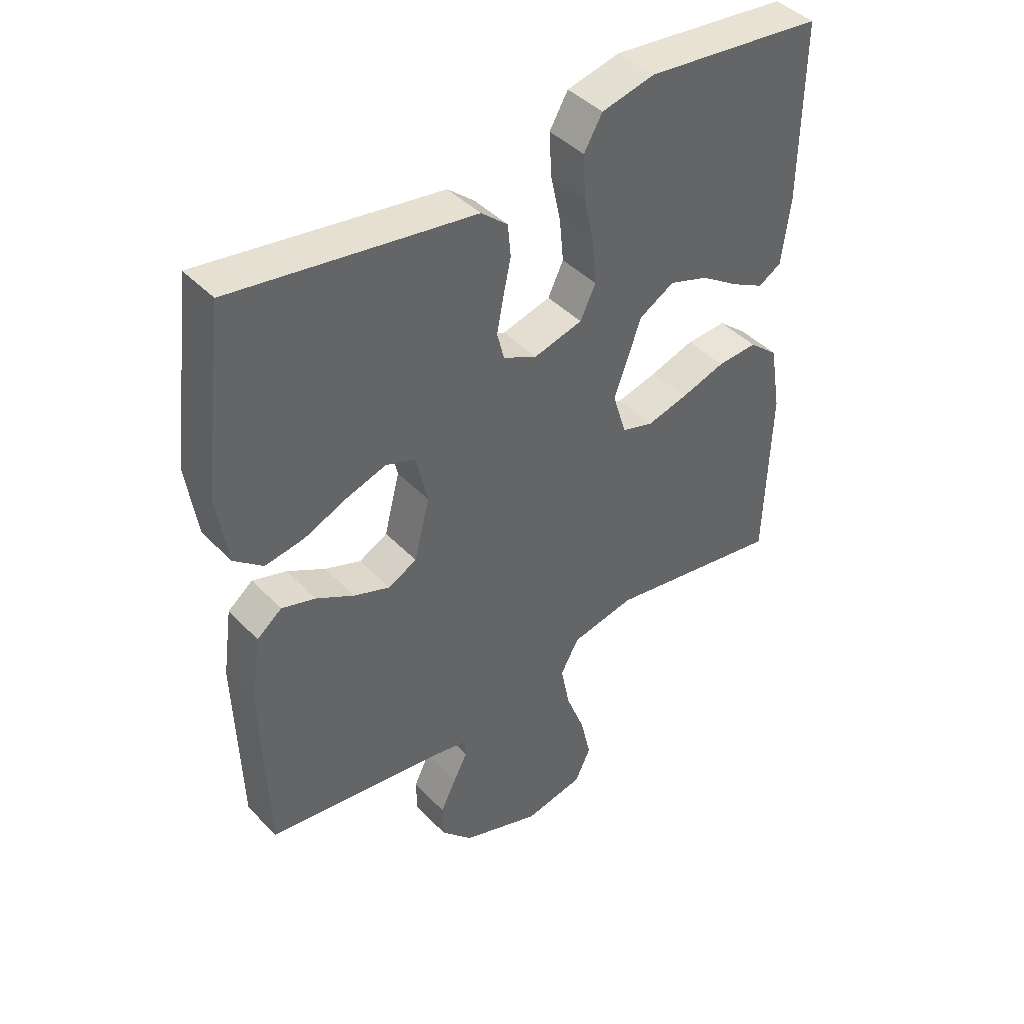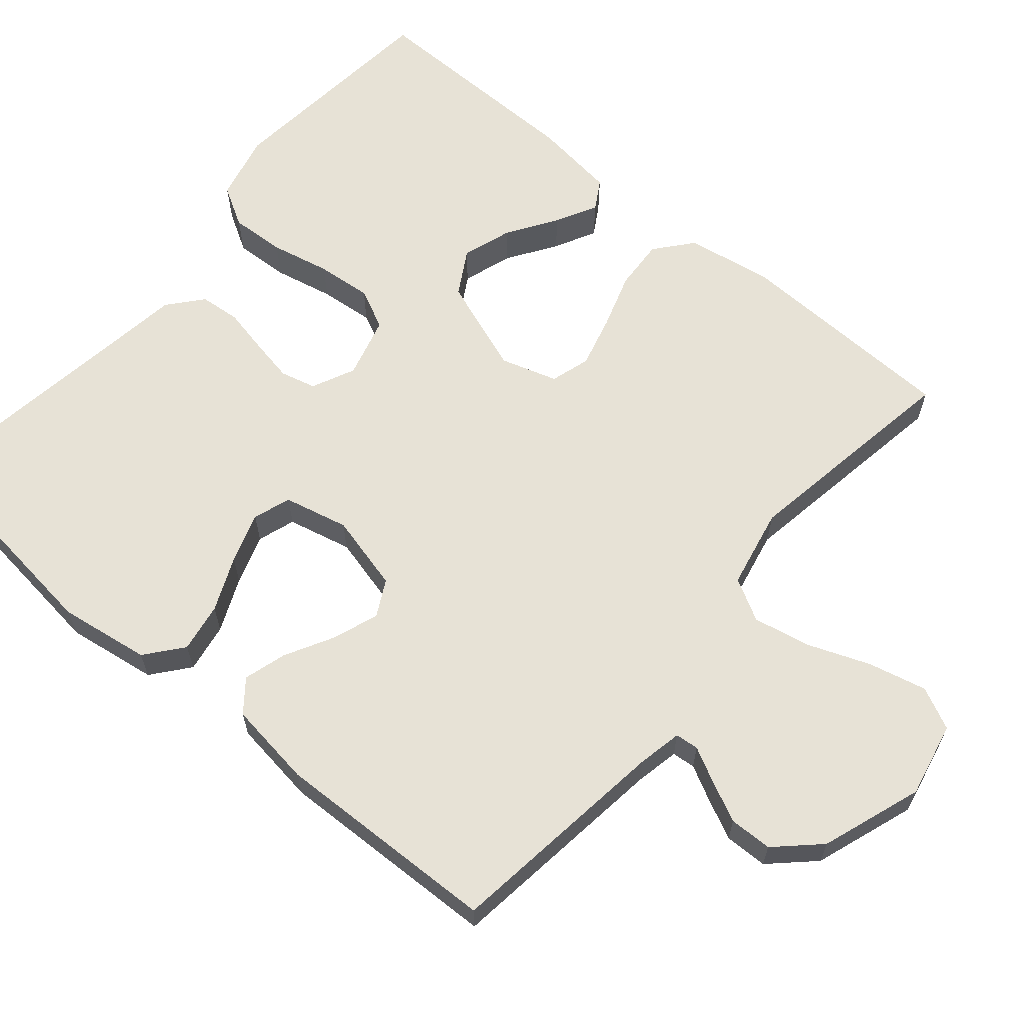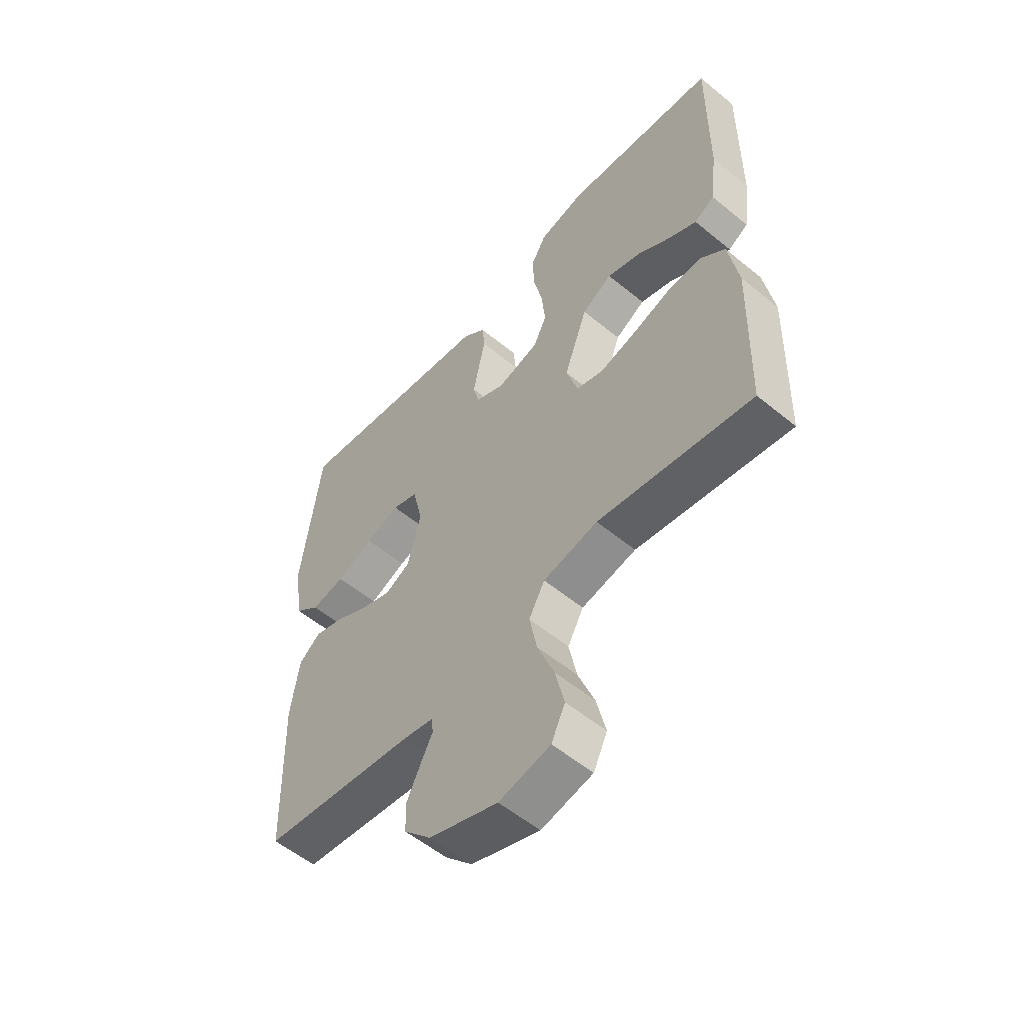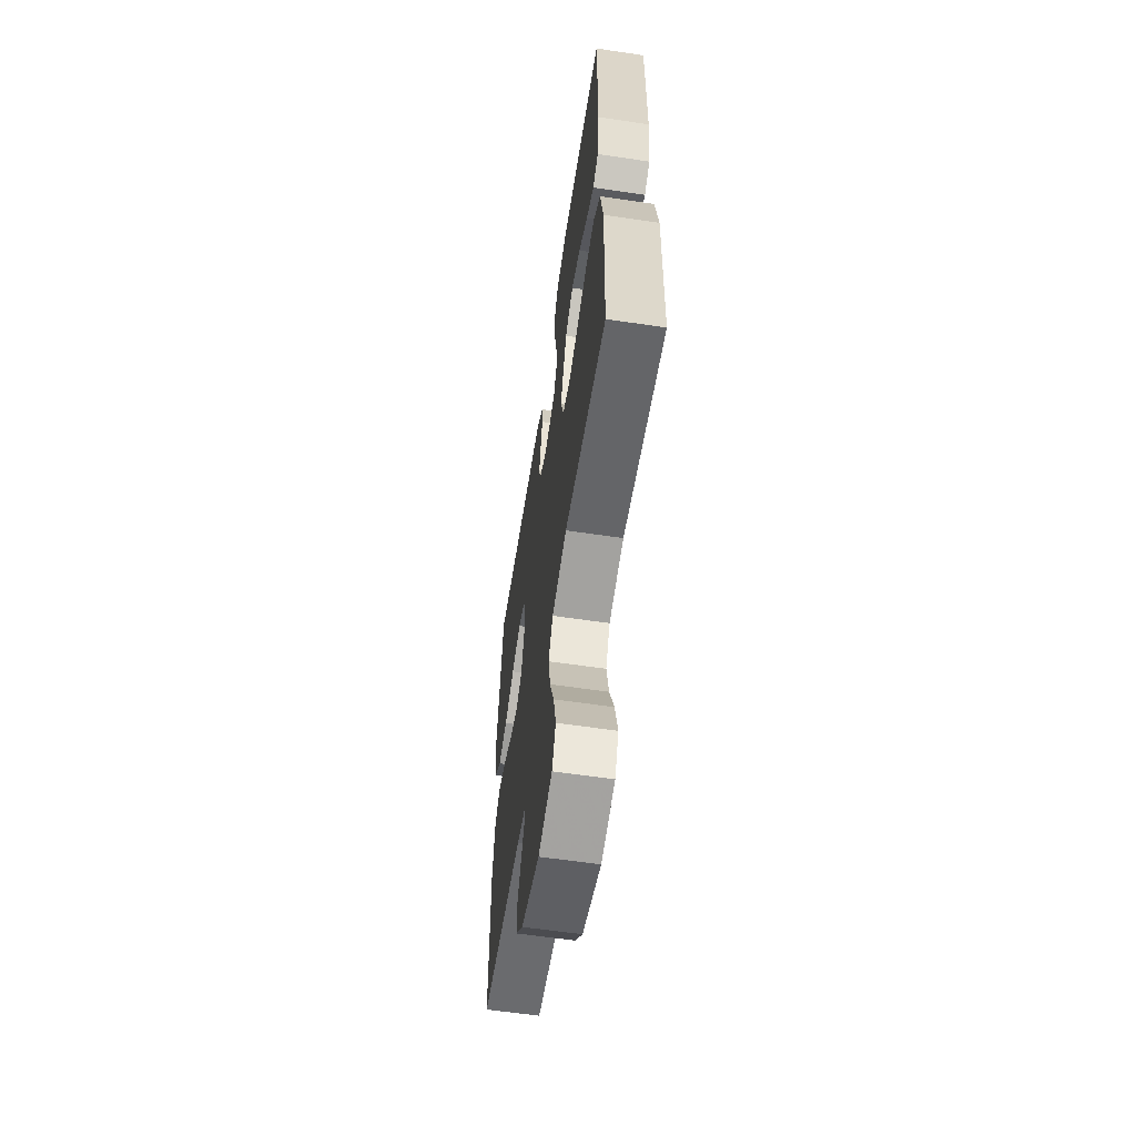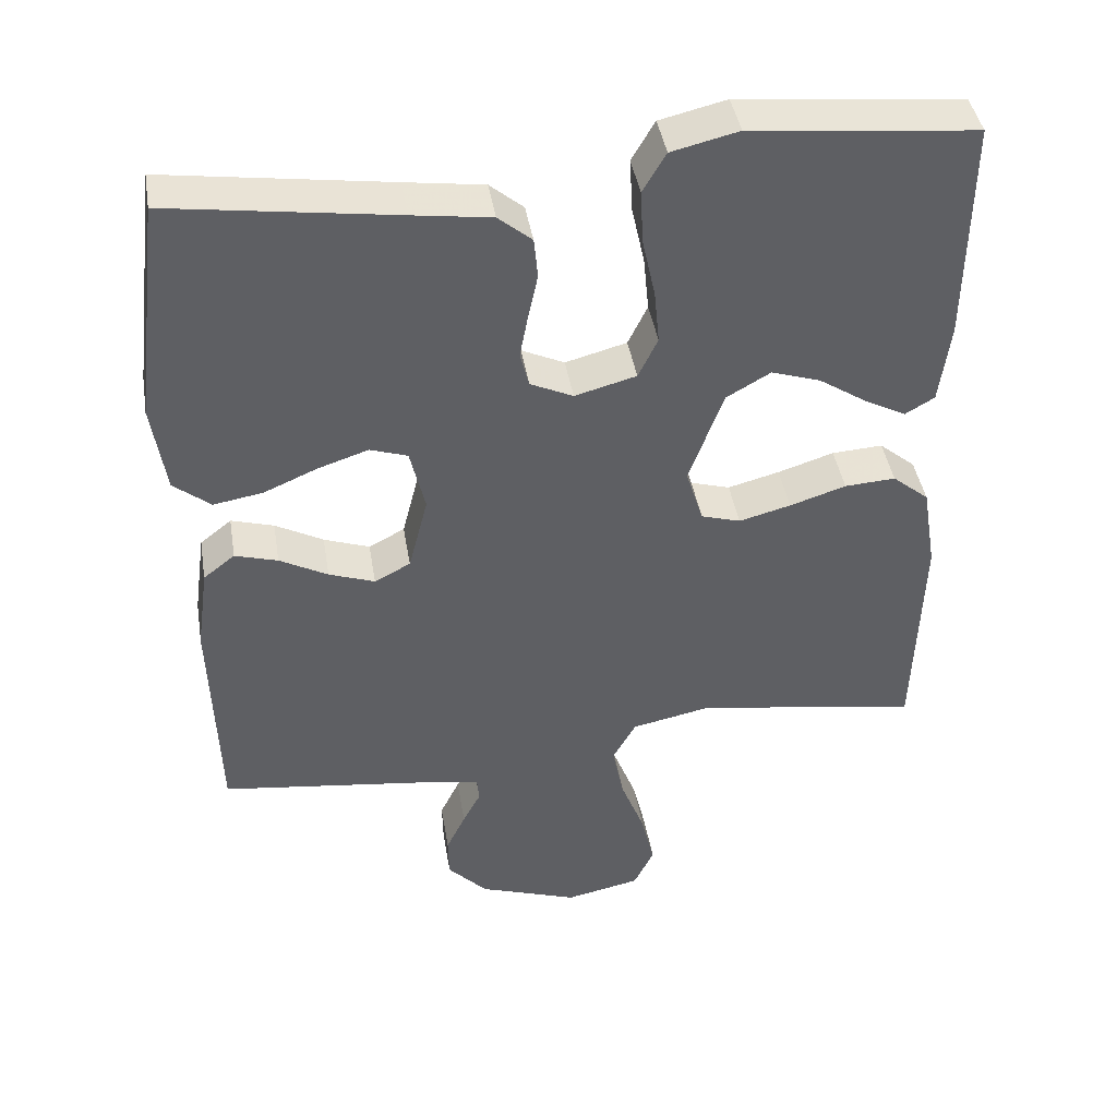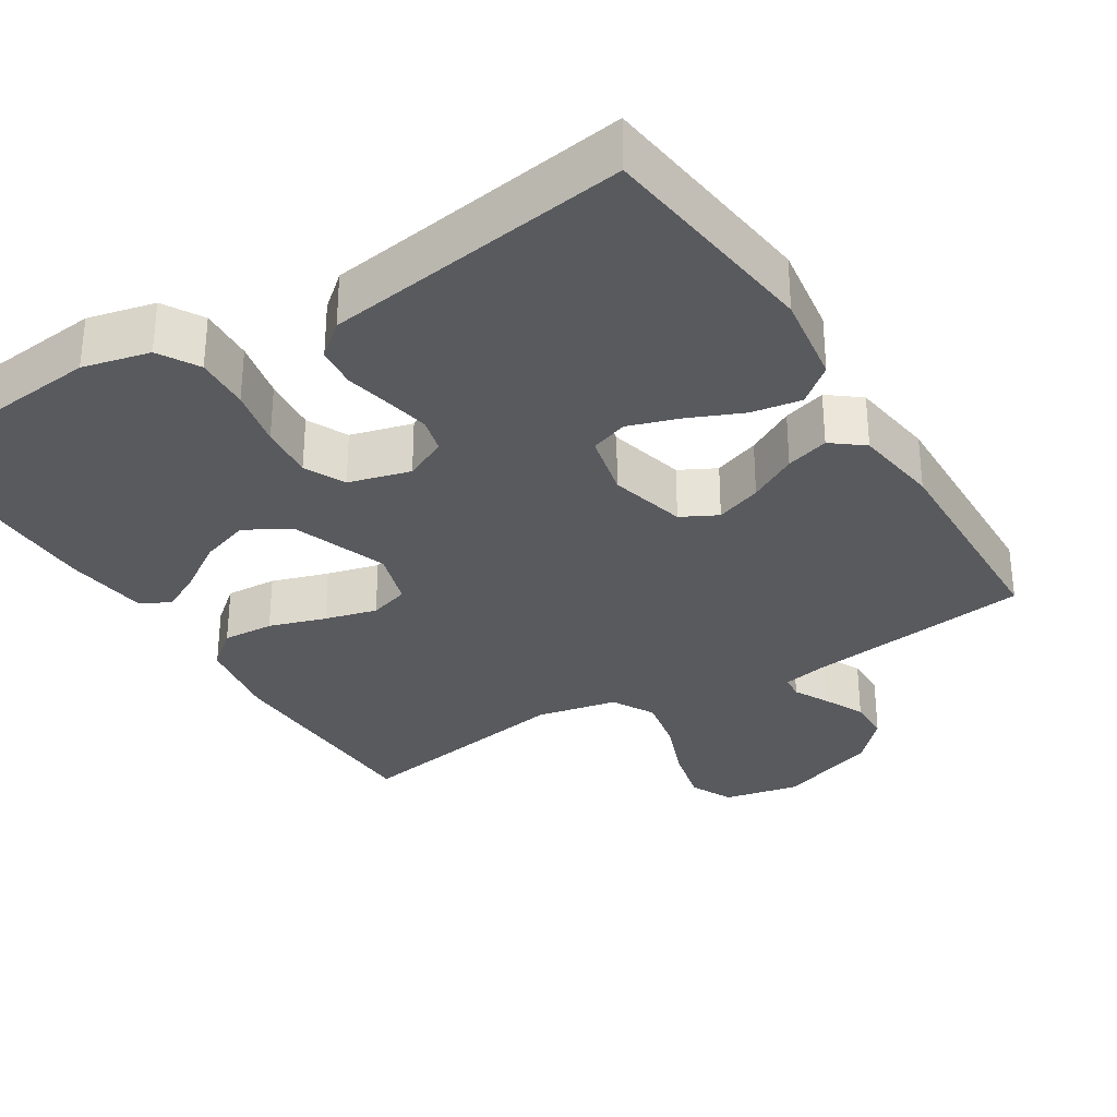
<metadata>
{"format":"obj","ext":"obj","renderer":"f3d","projection":"perspective","resolution":1024,"background":"white","views":[{"elev":42.7,"azim":140.5,"up":"+Z"},{"elev":63.3,"azim":130.1,"up":"+Y"},{"elev":-55.8,"azim":-130.8,"up":"+Z"},{"elev":-60.8,"azim":-98.6,"up":"+Z"},{"elev":42.7,"azim":170.6,"up":"+Z"},{"elev":-31.7,"azim":31.9,"up":"+Y"}]}
</metadata>
<code>
v -0.5 0.07 -0.5
v -0.509 0.07 -0.2
v -0.49 0.07 -0.086
v -0.441 0.07 -0.045
v -0.373 0.07 -0.049
v -0.298 0.07 -0.073
v -0.229 0.07 -0.091
v -0.176 0.07 -0.075
v -0.153 0.07 0
v -0.199 0.07 0.127
v -0.258 0.07 0.161
v -0.324 0.07 0.139
v -0.389 0.07 0.096
v -0.444 0.07 0.067
v -0.483 0.07 0.09
v -0.497 0.07 0.2
v -0.5 0.07 0.5
v -0.2 0.07 0.531
v -0.111 0.07 0.51
v -0.08 0.07 0.457
v -0.084 0.07 0.384
v -0.101 0.07 0.305
v -0.108 0.07 0.232
v -0.082 0.07 0.178
v 0 0.07 0.156
v 0.057 0.07 0.183
v 0.069 0.07 0.23
v 0.058 0.07 0.288
v 0.045 0.07 0.349
v 0.05 0.07 0.403
v 0.095 0.07 0.441
v 0.2 0.07 0.456
v 0.5 0.07 0.5
v 0.537 0.07 0.2
v 0.519 0.07 0.079
v 0.47 0.07 0.039
v 0.404 0.07 0.05
v 0.332 0.07 0.081
v 0.265 0.07 0.103
v 0.215 0.07 0.086
v 0.195 0.07 0
v 0.221 0.07 -0.102
v 0.269 0.07 -0.127
v 0.33 0.07 -0.105
v 0.394 0.07 -0.07
v 0.451 0.07 -0.053
v 0.493 0.07 -0.086
v 0.509 0.07 -0.2
v 0.5 0.07 -0.5
v 0.2 0.07 -0.539
v 0.141 0.07 -0.551
v 0.138 0.07 -0.582
v 0.162 0.07 -0.628
v 0.188 0.07 -0.682
v 0.187 0.07 -0.739
v 0.134 0.07 -0.795
v 0 0.07 -0.842
v -0.1 0.07 -0.821
v -0.127 0.07 -0.765
v -0.109 0.07 -0.688
v -0.077 0.07 -0.605
v -0.062 0.07 -0.529
v -0.093 0.07 -0.473
v -0.2 0.07 -0.451
v -0.5 0 -0.5
v -0.509 0 -0.2
v -0.49 0 -0.086
v -0.441 0 -0.045
v -0.373 0 -0.049
v -0.298 0 -0.073
v -0.229 0 -0.091
v -0.176 0 -0.075
v -0.153 0 0
v -0.199 0 0.127
v -0.258 0 0.161
v -0.324 0 0.139
v -0.389 0 0.096
v -0.444 0 0.067
v -0.483 0 0.09
v -0.497 0 0.2
v -0.5 0 0.5
v -0.2 0 0.531
v -0.111 0 0.51
v -0.08 0 0.457
v -0.084 0 0.384
v -0.101 0 0.305
v -0.108 0 0.232
v -0.082 0 0.178
v 0 0 0.156
v 0.057 0 0.183
v 0.069 0 0.23
v 0.058 0 0.288
v 0.045 0 0.349
v 0.05 0 0.403
v 0.095 0 0.441
v 0.2 0 0.456
v 0.5 0 0.5
v 0.537 0 0.2
v 0.519 0 0.079
v 0.47 0 0.039
v 0.404 0 0.05
v 0.332 0 0.081
v 0.265 0 0.103
v 0.215 0 0.086
v 0.195 0 0
v 0.221 0 -0.102
v 0.269 0 -0.127
v 0.33 0 -0.105
v 0.394 0 -0.07
v 0.451 0 -0.053
v 0.493 0 -0.086
v 0.509 0 -0.2
v 0.5 0 -0.5
v 0.2 0 -0.539
v 0.141 0 -0.551
v 0.138 0 -0.582
v 0.162 0 -0.628
v 0.188 0 -0.682
v 0.187 0 -0.739
v 0.134 0 -0.795
v 0 0 -0.842
v -0.1 0 -0.821
v -0.127 0 -0.765
v -0.109 0 -0.688
v -0.077 0 -0.605
v -0.062 0 -0.529
v -0.093 0 -0.473
v -0.2 0 -0.451
f 58 59 60 61
f 58 61 62
f 57 58 62
f 56 57 62
f 55 56 62 63
f 52 53 54 55
f 47 48 49 50
f 47 50 51
f 44 45 46 47
f 43 44 47 51
f 42 43 51
f 41 42 51
f 35 36 37 38
f 35 38 39
f 32 33 34 35
f 32 35 39
f 31 32 39 40
f 28 29 30 31
f 27 28 31 40
f 19 20 21 22
f 19 22 23
f 18 19 23
f 17 18 23
f 16 17 23 24
f 12 13 14 15
f 11 12 15 16
f 3 4 5 6
f 3 6 7
f 64 1 2 3
f 63 64 3 7
f 52 55 63 7
f 26 27 40 41
f 25 26 41 51
f 11 16 24 25
f 10 11 25
f 9 10 25 51
f 8 9 51 52
f 7 8 52
f 125 124 123 122
f 126 125 122
f 126 122 121
f 126 121 120
f 127 126 120 119
f 119 118 117 116
f 114 113 112 111
f 115 114 111
f 111 110 109 108
f 115 111 108 107
f 115 107 106
f 115 106 105
f 102 101 100 99
f 103 102 99
f 99 98 97 96
f 103 99 96
f 104 103 96 95
f 95 94 93 92
f 104 95 92 91
f 86 85 84 83
f 87 86 83
f 87 83 82
f 87 82 81
f 88 87 81 80
f 79 78 77 76
f 80 79 76 75
f 70 69 68 67
f 71 70 67
f 67 66 65 128
f 71 67 128 127
f 71 127 119 116
f 105 104 91 90
f 115 105 90 89
f 89 88 80 75
f 89 75 74
f 115 89 74 73
f 116 115 73 72
f 116 72 71
f 1 65 66 2
f 2 66 67 3
f 3 67 68 4
f 4 68 69 5
f 5 69 70 6
f 6 70 71 7
f 7 71 72 8
f 8 72 73 9
f 9 73 74 10
f 10 74 75 11
f 11 75 76 12
f 12 76 77 13
f 13 77 78 14
f 14 78 79 15
f 15 79 80 16
f 16 80 81 17
f 17 81 82 18
f 18 82 83 19
f 19 83 84 20
f 20 84 85 21
f 21 85 86 22
f 22 86 87 23
f 23 87 88 24
f 24 88 89 25
f 25 89 90 26
f 26 90 91 27
f 27 91 92 28
f 28 92 93 29
f 29 93 94 30
f 30 94 95 31
f 31 95 96 32
f 32 96 97 33
f 33 97 98 34
f 34 98 99 35
f 35 99 100 36
f 36 100 101 37
f 37 101 102 38
f 38 102 103 39
f 39 103 104 40
f 40 104 105 41
f 41 105 106 42
f 42 106 107 43
f 43 107 108 44
f 44 108 109 45
f 45 109 110 46
f 46 110 111 47
f 47 111 112 48
f 48 112 113 49
f 49 113 114 50
f 50 114 115 51
f 51 115 116 52
f 52 116 117 53
f 53 117 118 54
f 54 118 119 55
f 55 119 120 56
f 56 120 121 57
f 57 121 122 58
f 58 122 123 59
f 59 123 124 60
f 60 124 125 61
f 61 125 126 62
f 62 126 127 63
f 63 127 128 64
f 64 128 65 1

</code>
